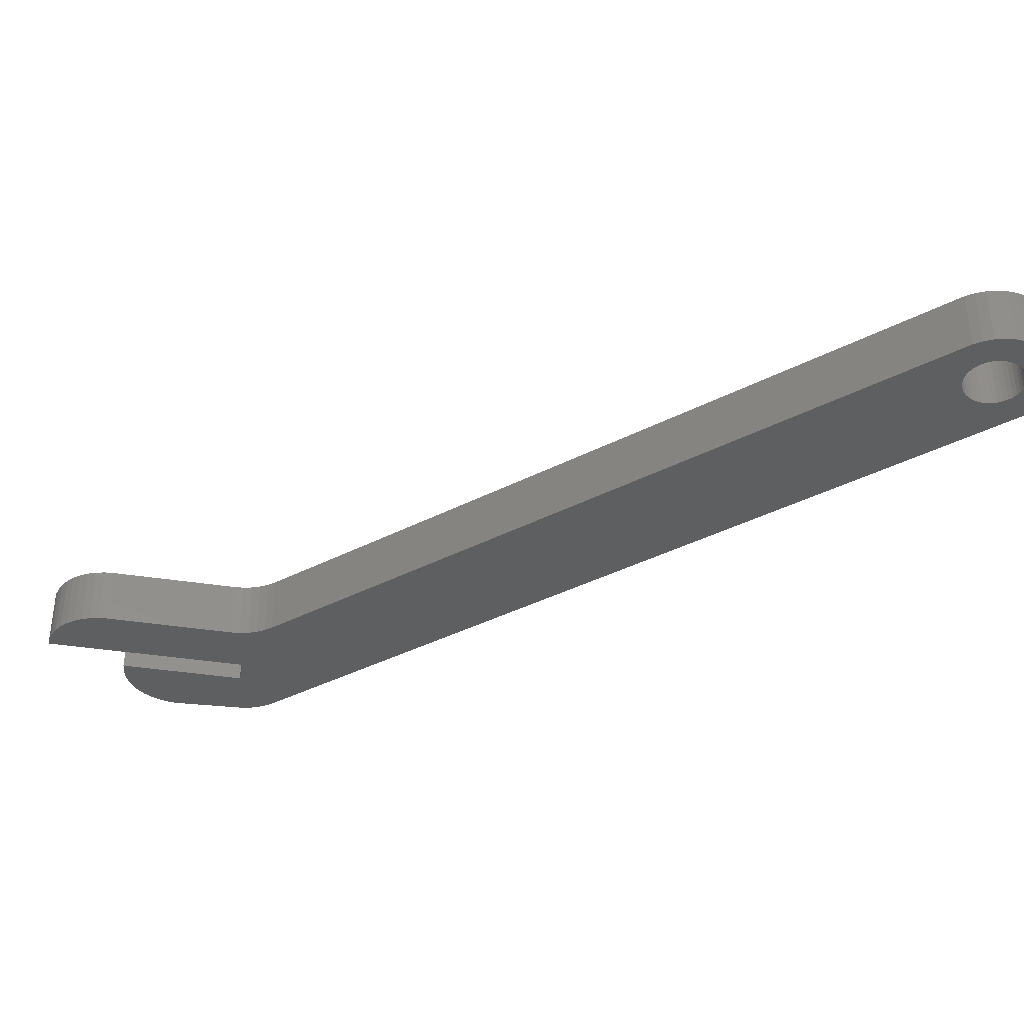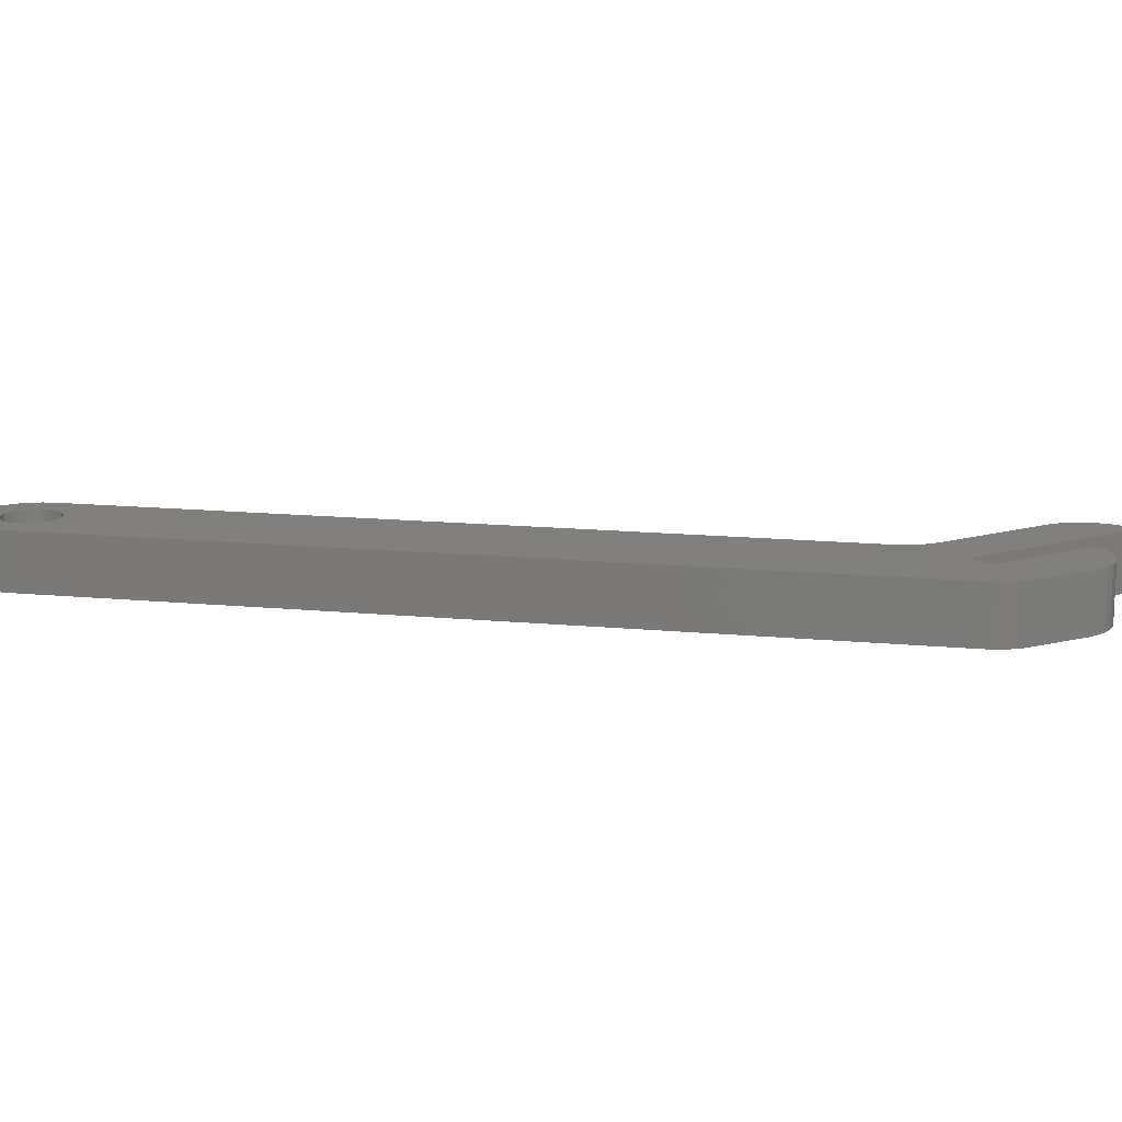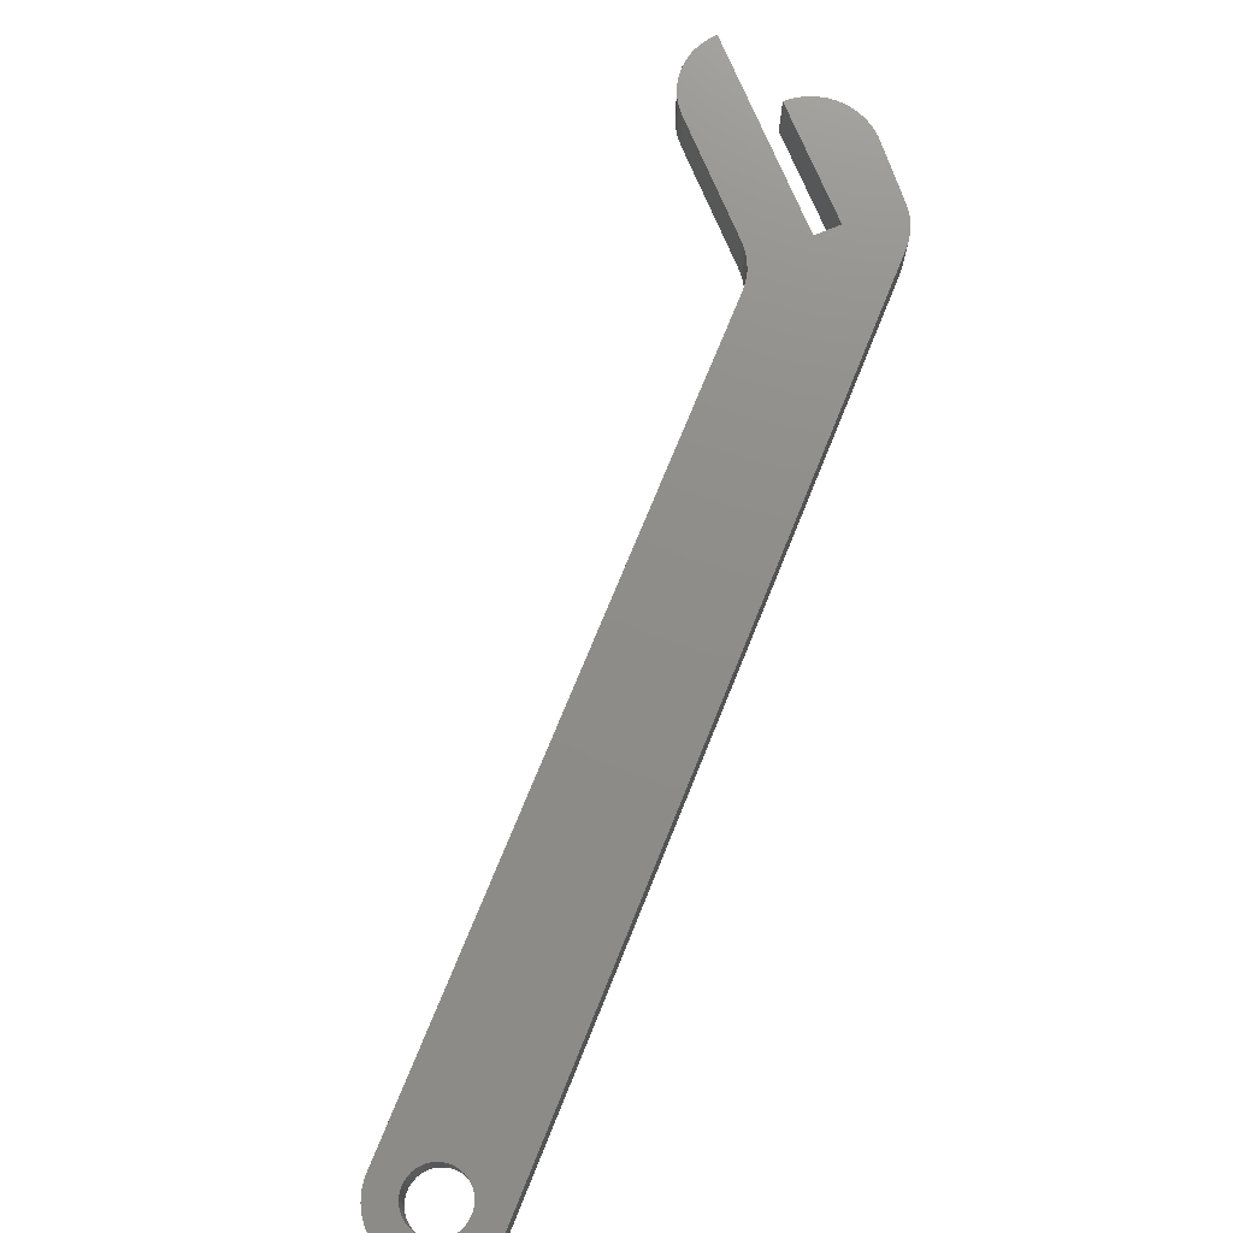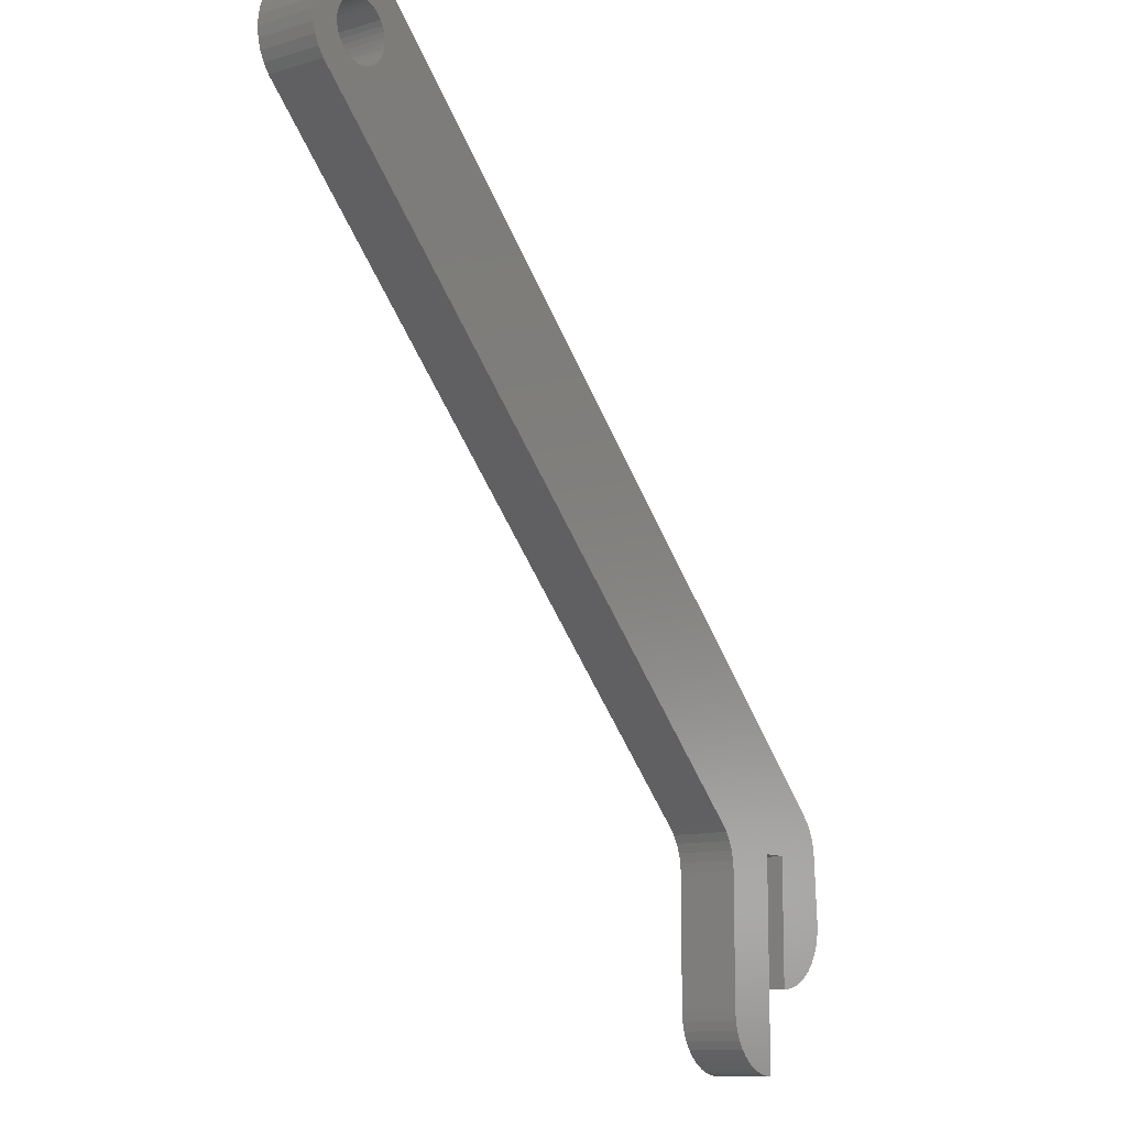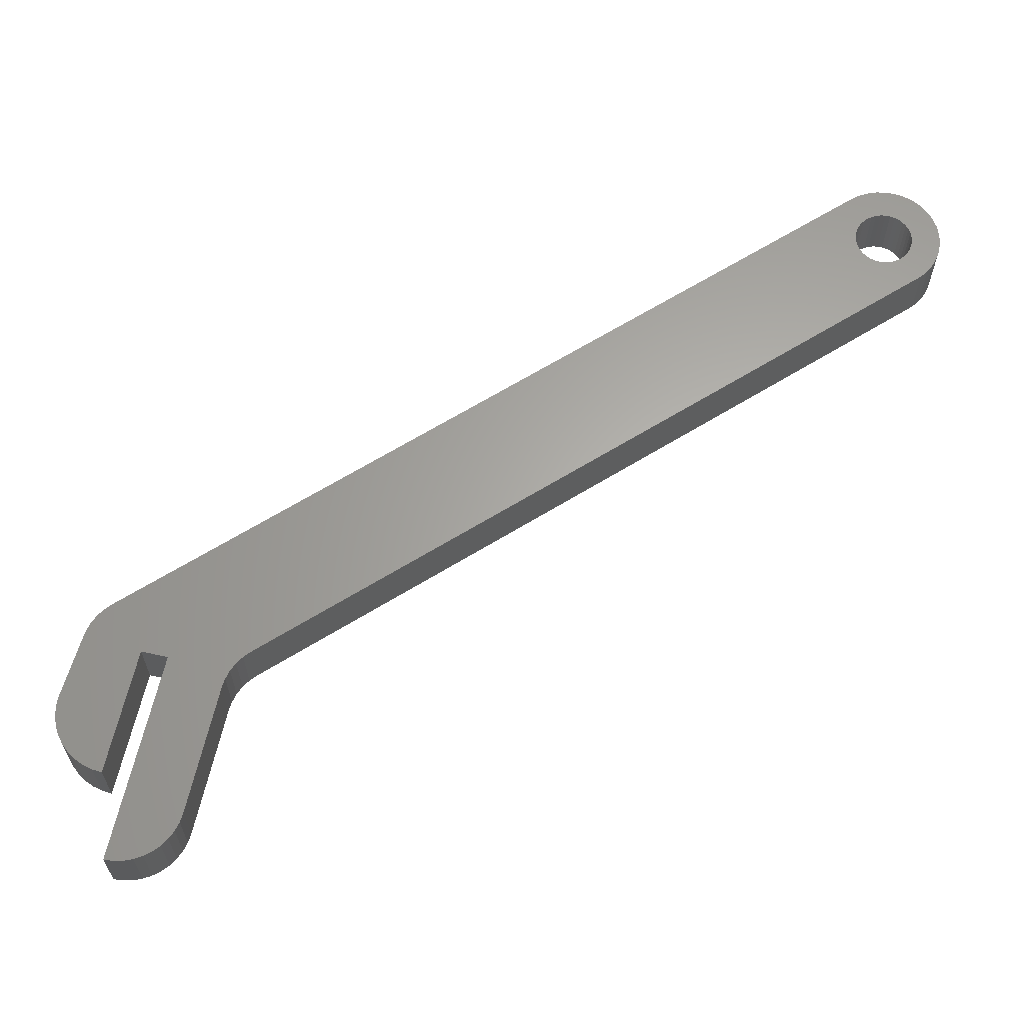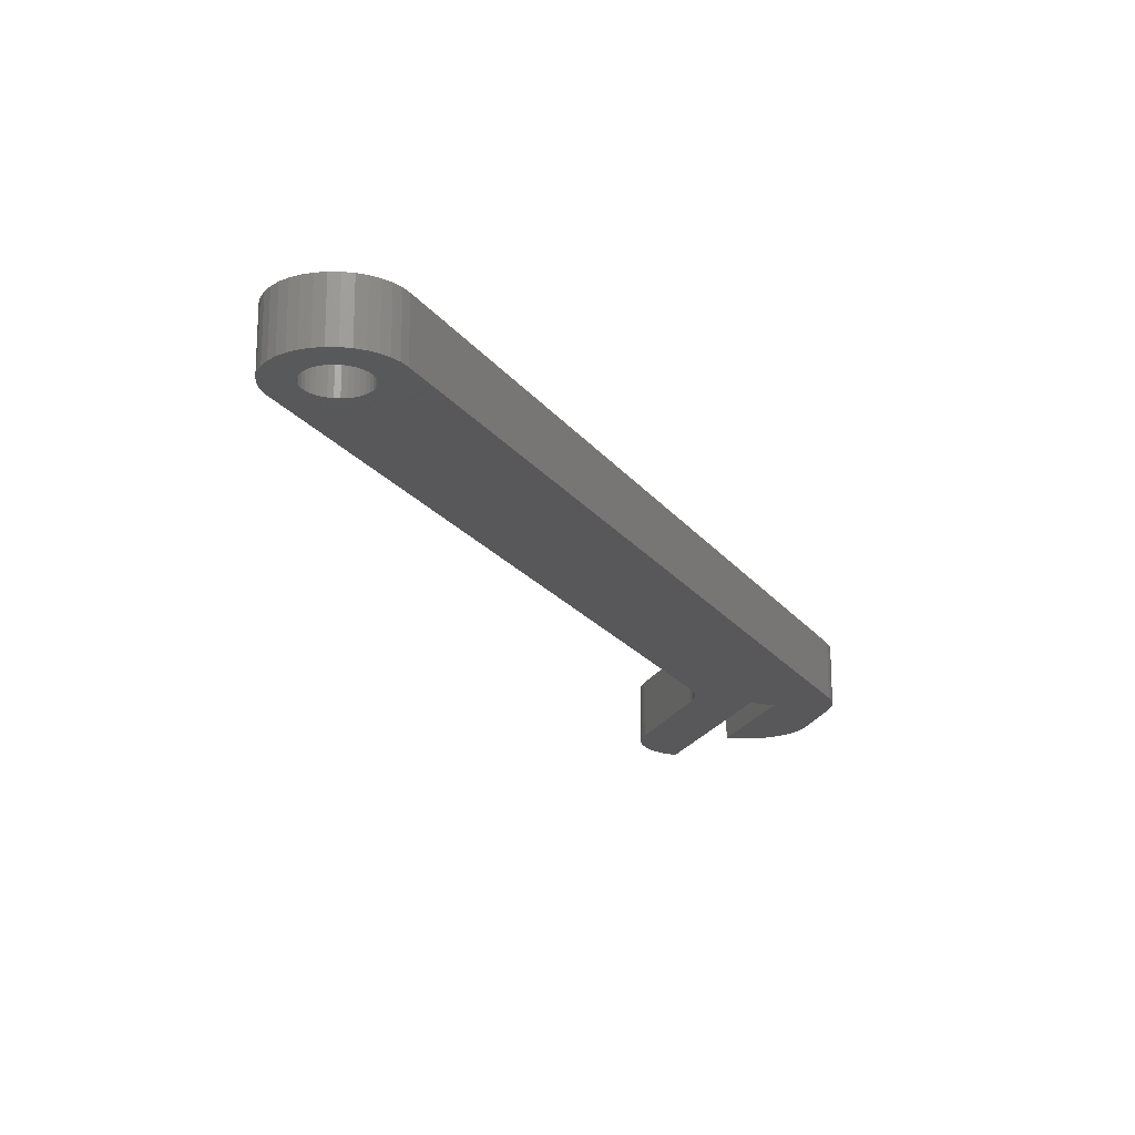
<metadata>
{"format":"stl","ext":"stl","renderer":"f3d","projection":"perspective","resolution":1024,"background":"white","views":[{"elev":-37.7,"azim":78.6,"up":"+Z"},{"elev":14.0,"azim":-122.8,"up":"+Z"},{"elev":74.3,"azim":157.1,"up":"+Z"},{"elev":-11.3,"azim":126.6,"up":"+Y"},{"elev":63.2,"azim":12.7,"up":"+Z"},{"elev":-20.2,"azim":160.4,"up":"+Z"}]}
</metadata>
<code>
# stl→obj: 186 verts, 372 faces
v 0 -126.7 10
v 0.1311 -128.4 10
v 0.5214 -130 10
v 2.034 -133 10
v 1.161 -131.6 10
v 3.12 -134.3 10
v 4.391 -135.3 10
v 5.816 -136.2 10
v 7.361 -136.8 10
v 8.986 -137.2 10
v 10.65 -137.4 10
v 10.65 -116.1 10
v 120.7 -7.027 10
v 121.2 -7.749 10
v 124.7 -3.91 10
v 26.29 -114.7 10
v 15.19 -116.1 10
v 16.76 -150.9 10
v 15.19 -151.1 10
v 18.28 -150.6 10
v 19.73 -150 10
v 21.07 -149.2 10
v 22.26 -148.1 10
v 23.28 -146.9 10
v 24.1 -145.6 10
v 24.7 -144.2 10
v 25.07 -142.6 10
v 25.19 -141.1 10
v 25.19 -119.2 10
v 25.32 -117.7 10
v 25.68 -116.1 10
v 27.11 -113.3 10
v 28.14 -112.1 10
v 123.1 -17.69 10
v 124.3 -16.49 10
v 125.3 -15.11 10
v 126.1 -13.58 10
v 126.5 -11.95 10
v 126.7 -10.26 10
v 126.6 -8.562 10
v 119.9 -13.89 10
v 119.2 -14.37 10
v 121.6 -11.05 10
v 121.4 -11.86 10
v 126.2 -6.907 10
v 121.5 -8.536 10
v 121.7 -9.365 10
v 125.6 -5.341 10
v 112.5 -12.62 10
v 112.1 -11.86 10
v 112.7 -7.027 10
v 113.3 -6.39 10
v 115.7 -0.05488 10
v 117.4 -0.02133 10
v 114 -0.3756 10
v 112.4 -0.9744 10
v 110.9 -1.834 10
v 109.6 -2.929 10
v 3.581 -109 10
v 2.562 -110.2 10
v 1.742 -111.5 10
v 1.142 -113 10
v 0.7754 -114.5 10
v 0.6523 -116.1 10
v 113.9 -5.857 10
v 114.7 -5.444 10
v 119.1 -0.276 10
v 116.3 -5.018 10
v 117.1 -5.018 10
v 120.7 -0.8114 10
v 111.9 -8.536 10
v 111.8 -9.365 10
v 112.3 -7.749 10
v 115.5 -5.161 10
v 118 -5.161 10
v 118.8 -5.444 10
v 122.2 -1.612 10
v 123.5 -2.655 10
v 113 -13.3 10
v 119.5 -5.857 10
v 120.2 -6.39 10
v 121.7 -10.21 10
v 115.9 -14.93 10
v 115.1 -14.71 10
v 121 -12.62 10
v 120.5 -13.3 10
v 118.4 -14.71 10
v 117.6 -14.93 10
v 116.7 -15 10
v 114.3 -14.37 10
v 113.6 -13.89 10
v 111.8 -11.05 10
v 111.7 -10.21 10
v 0.1311 -128.4 2.851e-14
v 0 -126.7 2.814e-14
v 0.6523 -116.1 2.577e-14
v 0.7754 -114.5 2.542e-14
v 1.142 -113 2.509e-14
v 1.742 -111.5 2.476e-14
v 2.562 -110.2 2.447e-14
v 3.581 -109 2.42e-14
v 109.6 -2.929 6.504e-16
v 110.9 -1.834 4.072e-16
v 112.4 -0.9744 2.164e-16
v 114 -0.3756 8.341e-17
v 115.7 -0.05488 1.219e-17
v 117.4 -0.02133 4.736e-18
v 119.1 -0.276 6.128e-17
v 120.7 -0.8114 1.802e-16
v 122.2 -1.612 3.58e-16
v 123.5 -2.655 5.896e-16
v 124.7 -3.91 8.683e-16
v 125.6 -5.341 1.186e-15
v 126.2 -6.907 1.534e-15
v 126.6 -8.562 1.901e-15
v 126.7 -10.26 2.278e-15
v 126.5 -11.95 2.653e-15
v 126.1 -13.58 3.015e-15
v 125.3 -15.11 3.355e-15
v 124.3 -16.49 3.662e-15
v 123.1 -17.69 3.927e-15
v 28.14 -112.1 2.49e-14
v 27.11 -113.3 2.517e-14
v 26.29 -114.7 2.547e-14
v 25.68 -116.1 2.579e-14
v 25.32 -117.7 2.613e-14
v 25.19 -119.2 2.648e-14
v 25.19 -141.1 3.132e-14
v 25.07 -142.6 3.167e-14
v 24.7 -144.2 3.201e-14
v 24.1 -145.6 3.233e-14
v 23.28 -146.9 3.263e-14
v 22.26 -148.1 3.289e-14
v 21.07 -149.2 3.312e-14
v 19.73 -150 3.33e-14
v 18.28 -150.6 3.343e-14
v 16.76 -150.9 3.352e-14
v 15.19 -151.1 3.354e-14
v 15.19 -116.1 2.577e-14
v 10.65 -116.1 2.577e-14
v 10.65 -137.4 3.05e-14
v 8.986 -137.2 3.047e-14
v 7.361 -136.8 3.039e-14
v 5.816 -136.2 3.024e-14
v 4.391 -135.3 3.005e-14
v 3.12 -134.3 2.981e-14
v 2.034 -133 2.953e-14
v 1.161 -131.6 2.921e-14
v 0.5214 -130 2.887e-14
v 111.7 -10.21 2.268e-15
v 111.8 -11.05 2.454e-15
v 111.8 -9.365 2.079e-15
v 112.1 -11.86 2.634e-15
v 112.5 -12.62 2.803e-15
v 113 -13.3 2.954e-15
v 113.6 -13.89 3.084e-15
v 114.3 -14.37 3.19e-15
v 115.1 -14.71 3.267e-15
v 115.9 -14.93 3.315e-15
v 116.7 -15 3.331e-15
v 117.6 -14.93 3.315e-15
v 118.4 -14.71 3.267e-15
v 119.2 -14.37 3.19e-15
v 119.9 -13.89 3.084e-15
v 120.5 -13.3 2.954e-15
v 121 -12.62 2.803e-15
v 121.4 -11.86 2.634e-15
v 121.6 -11.05 2.454e-15
v 121.7 -10.21 2.268e-15
v 121.7 -9.365 2.079e-15
v 121.5 -8.536 1.895e-15
v 121.2 -7.749 1.721e-15
v 120.7 -7.027 1.56e-15
v 120.2 -6.39 1.419e-15
v 119.5 -5.857 1.301e-15
v 118.8 -5.444 1.209e-15
v 118 -5.161 1.146e-15
v 117.1 -5.018 1.114e-15
v 116.3 -5.018 1.114e-15
v 115.5 -5.161 1.146e-15
v 114.7 -5.444 1.209e-15
v 113.9 -5.857 1.301e-15
v 113.3 -6.39 1.419e-15
v 112.7 -7.027 1.56e-15
v 112.3 -7.749 1.721e-15
v 111.9 -8.536 1.895e-15
f 1 2 3
f 4 1 5
f 5 1 3
f 6 1 4
f 7 1 6
f 8 1 7
f 9 1 8
f 10 1 9
f 11 1 10
f 12 1 11
f 13 14 15
f 16 12 17
f 18 17 19
f 20 17 18
f 21 17 20
f 22 17 21
f 23 17 22
f 24 17 23
f 25 17 24
f 26 17 25
f 27 17 26
f 28 17 27
f 29 17 28
f 30 17 29
f 31 17 30
f 16 17 31
f 32 12 16
f 33 12 32
f 34 12 33
f 35 12 34
f 36 12 35
f 37 12 36
f 38 12 37
f 39 12 38
f 40 12 39
f 41 12 40
f 41 42 12
f 43 44 45
f 46 47 48
f 49 50 1
f 51 52 1
f 53 1 54
f 55 1 53
f 56 1 55
f 57 1 56
f 58 1 57
f 59 1 58
f 60 1 59
f 61 1 60
f 62 1 61
f 63 1 62
f 64 1 63
f 65 66 67
f 68 69 70
f 71 1 72
f 73 1 71
f 66 74 67
f 51 1 73
f 52 65 67
f 54 52 67
f 54 1 52
f 75 76 77
f 74 68 70
f 67 74 70
f 70 69 77
f 77 76 78
f 79 1 12
f 76 80 78
f 78 81 15
f 81 13 15
f 15 14 48
f 14 46 48
f 48 47 45
f 47 82 45
f 83 84 12
f 82 43 45
f 45 44 40
f 44 85 40
f 85 86 40
f 86 41 40
f 42 87 12
f 87 88 12
f 88 89 12
f 89 83 12
f 90 91 12
f 84 90 12
f 79 49 1
f 91 79 12
f 50 92 1
f 93 1 92
f 69 75 77
f 93 72 1
f 80 81 78
f 94 2 95
f 95 2 1
f 1 64 95
f 95 64 96
f 64 63 96
f 96 63 97
f 63 62 97
f 97 62 98
f 62 61 98
f 98 61 99
f 61 60 99
f 99 60 100
f 60 59 100
f 100 59 101
f 59 58 101
f 101 58 102
f 58 57 102
f 102 57 103
f 57 56 103
f 103 56 104
f 56 55 104
f 104 55 105
f 55 53 105
f 105 53 106
f 53 54 106
f 106 54 107
f 54 67 107
f 107 67 108
f 67 70 108
f 108 70 109
f 70 77 109
f 109 77 110
f 77 78 110
f 110 78 111
f 111 78 15
f 112 111 15
f 112 15 48
f 113 112 48
f 113 48 45
f 114 113 45
f 114 45 40
f 115 114 40
f 115 40 39
f 116 115 39
f 117 116 39
f 38 117 39
f 118 117 38
f 37 118 38
f 119 118 37
f 36 119 37
f 120 119 36
f 35 120 36
f 121 120 35
f 34 121 35
f 122 121 34
f 33 122 34
f 123 122 33
f 32 123 33
f 124 123 32
f 16 124 32
f 125 124 16
f 31 125 16
f 126 125 31
f 30 126 31
f 127 126 30
f 29 127 30
f 127 29 28
f 128 127 28
f 129 128 28
f 27 129 28
f 130 129 27
f 26 130 27
f 131 130 26
f 25 131 26
f 132 131 25
f 24 132 25
f 133 132 24
f 23 133 24
f 134 133 23
f 22 134 23
f 135 134 22
f 21 135 22
f 136 135 21
f 20 136 21
f 137 136 20
f 18 137 20
f 138 137 18
f 19 138 18
f 138 19 139
f 139 19 17
f 140 139 17
f 12 140 17
f 140 12 11
f 141 140 11
f 142 141 11
f 10 142 11
f 143 142 10
f 9 143 10
f 144 143 9
f 8 144 9
f 145 144 8
f 7 145 8
f 146 145 7
f 6 146 7
f 146 6 147
f 147 6 4
f 147 4 148
f 148 4 5
f 148 5 149
f 149 5 3
f 149 3 94
f 94 3 2
f 150 93 92
f 151 150 92
f 150 152 72
f 93 150 72
f 151 92 50
f 153 151 50
f 153 50 49
f 154 153 49
f 154 49 79
f 155 154 79
f 79 91 155
f 155 91 156
f 91 90 156
f 156 90 157
f 90 84 157
f 157 84 158
f 84 83 158
f 158 83 159
f 83 89 159
f 159 89 160
f 89 88 160
f 160 88 161
f 88 87 161
f 161 87 162
f 87 42 162
f 162 42 163
f 42 41 163
f 163 41 164
f 41 86 164
f 164 86 165
f 86 85 165
f 165 85 166
f 85 44 166
f 166 44 167
f 44 43 167
f 167 43 168
f 43 82 168
f 168 82 169
f 169 82 170
f 170 82 47
f 170 47 171
f 171 47 46
f 171 46 172
f 172 46 14
f 172 14 173
f 173 14 13
f 173 13 174
f 174 13 81
f 175 174 81
f 80 175 81
f 176 175 80
f 76 176 80
f 177 176 76
f 75 177 76
f 178 177 75
f 69 178 75
f 179 178 69
f 68 179 69
f 180 179 68
f 74 180 68
f 181 180 74
f 66 181 74
f 182 181 66
f 65 182 66
f 183 182 65
f 52 183 65
f 184 183 52
f 51 184 52
f 185 184 51
f 73 185 51
f 186 185 73
f 71 186 73
f 152 186 71
f 72 152 71
f 96 97 95
f 95 97 98
f 95 98 99
f 95 99 100
f 95 100 101
f 95 101 102
f 95 102 103
f 95 103 104
f 95 104 105
f 95 105 106
f 95 106 107
f 183 107 108
f 179 108 109
f 178 109 110
f 175 110 111
f 173 111 112
f 171 112 113
f 169 113 114
f 166 114 115
f 139 121 122
f 140 157 158
f 162 140 161
f 140 159 160
f 140 160 161
f 165 115 164
f 140 162 163
f 140 163 164
f 140 164 115
f 140 115 116
f 140 117 118
f 140 120 121
f 159 140 158
f 141 95 140
f 140 116 117
f 140 118 119
f 140 119 120
f 140 121 139
f 150 95 152
f 95 144 145
f 95 145 146
f 95 146 147
f 95 147 148
f 95 148 149
f 95 149 94
f 154 95 153
f 95 150 151
f 95 151 153
f 177 110 176
f 157 140 156
f 140 155 156
f 166 115 165
f 167 114 166
f 168 114 167
f 169 114 168
f 170 113 169
f 171 113 170
f 172 112 171
f 173 112 172
f 174 111 173
f 175 111 174
f 176 110 175
f 155 95 154
f 155 140 95
f 178 110 177
f 184 95 183
f 179 109 178
f 180 108 179
f 181 108 180
f 182 108 181
f 95 107 183
f 185 95 184
f 186 95 185
f 152 95 186
f 139 122 123
f 139 123 124
f 139 124 125
f 139 125 126
f 139 126 127
f 139 127 128
f 139 128 129
f 139 129 130
f 139 130 131
f 139 131 132
f 139 132 133
f 139 133 134
f 139 134 135
f 139 135 136
f 139 136 137
f 139 137 138
f 183 108 182
f 143 95 142
f 142 95 141
f 144 95 143

</code>
